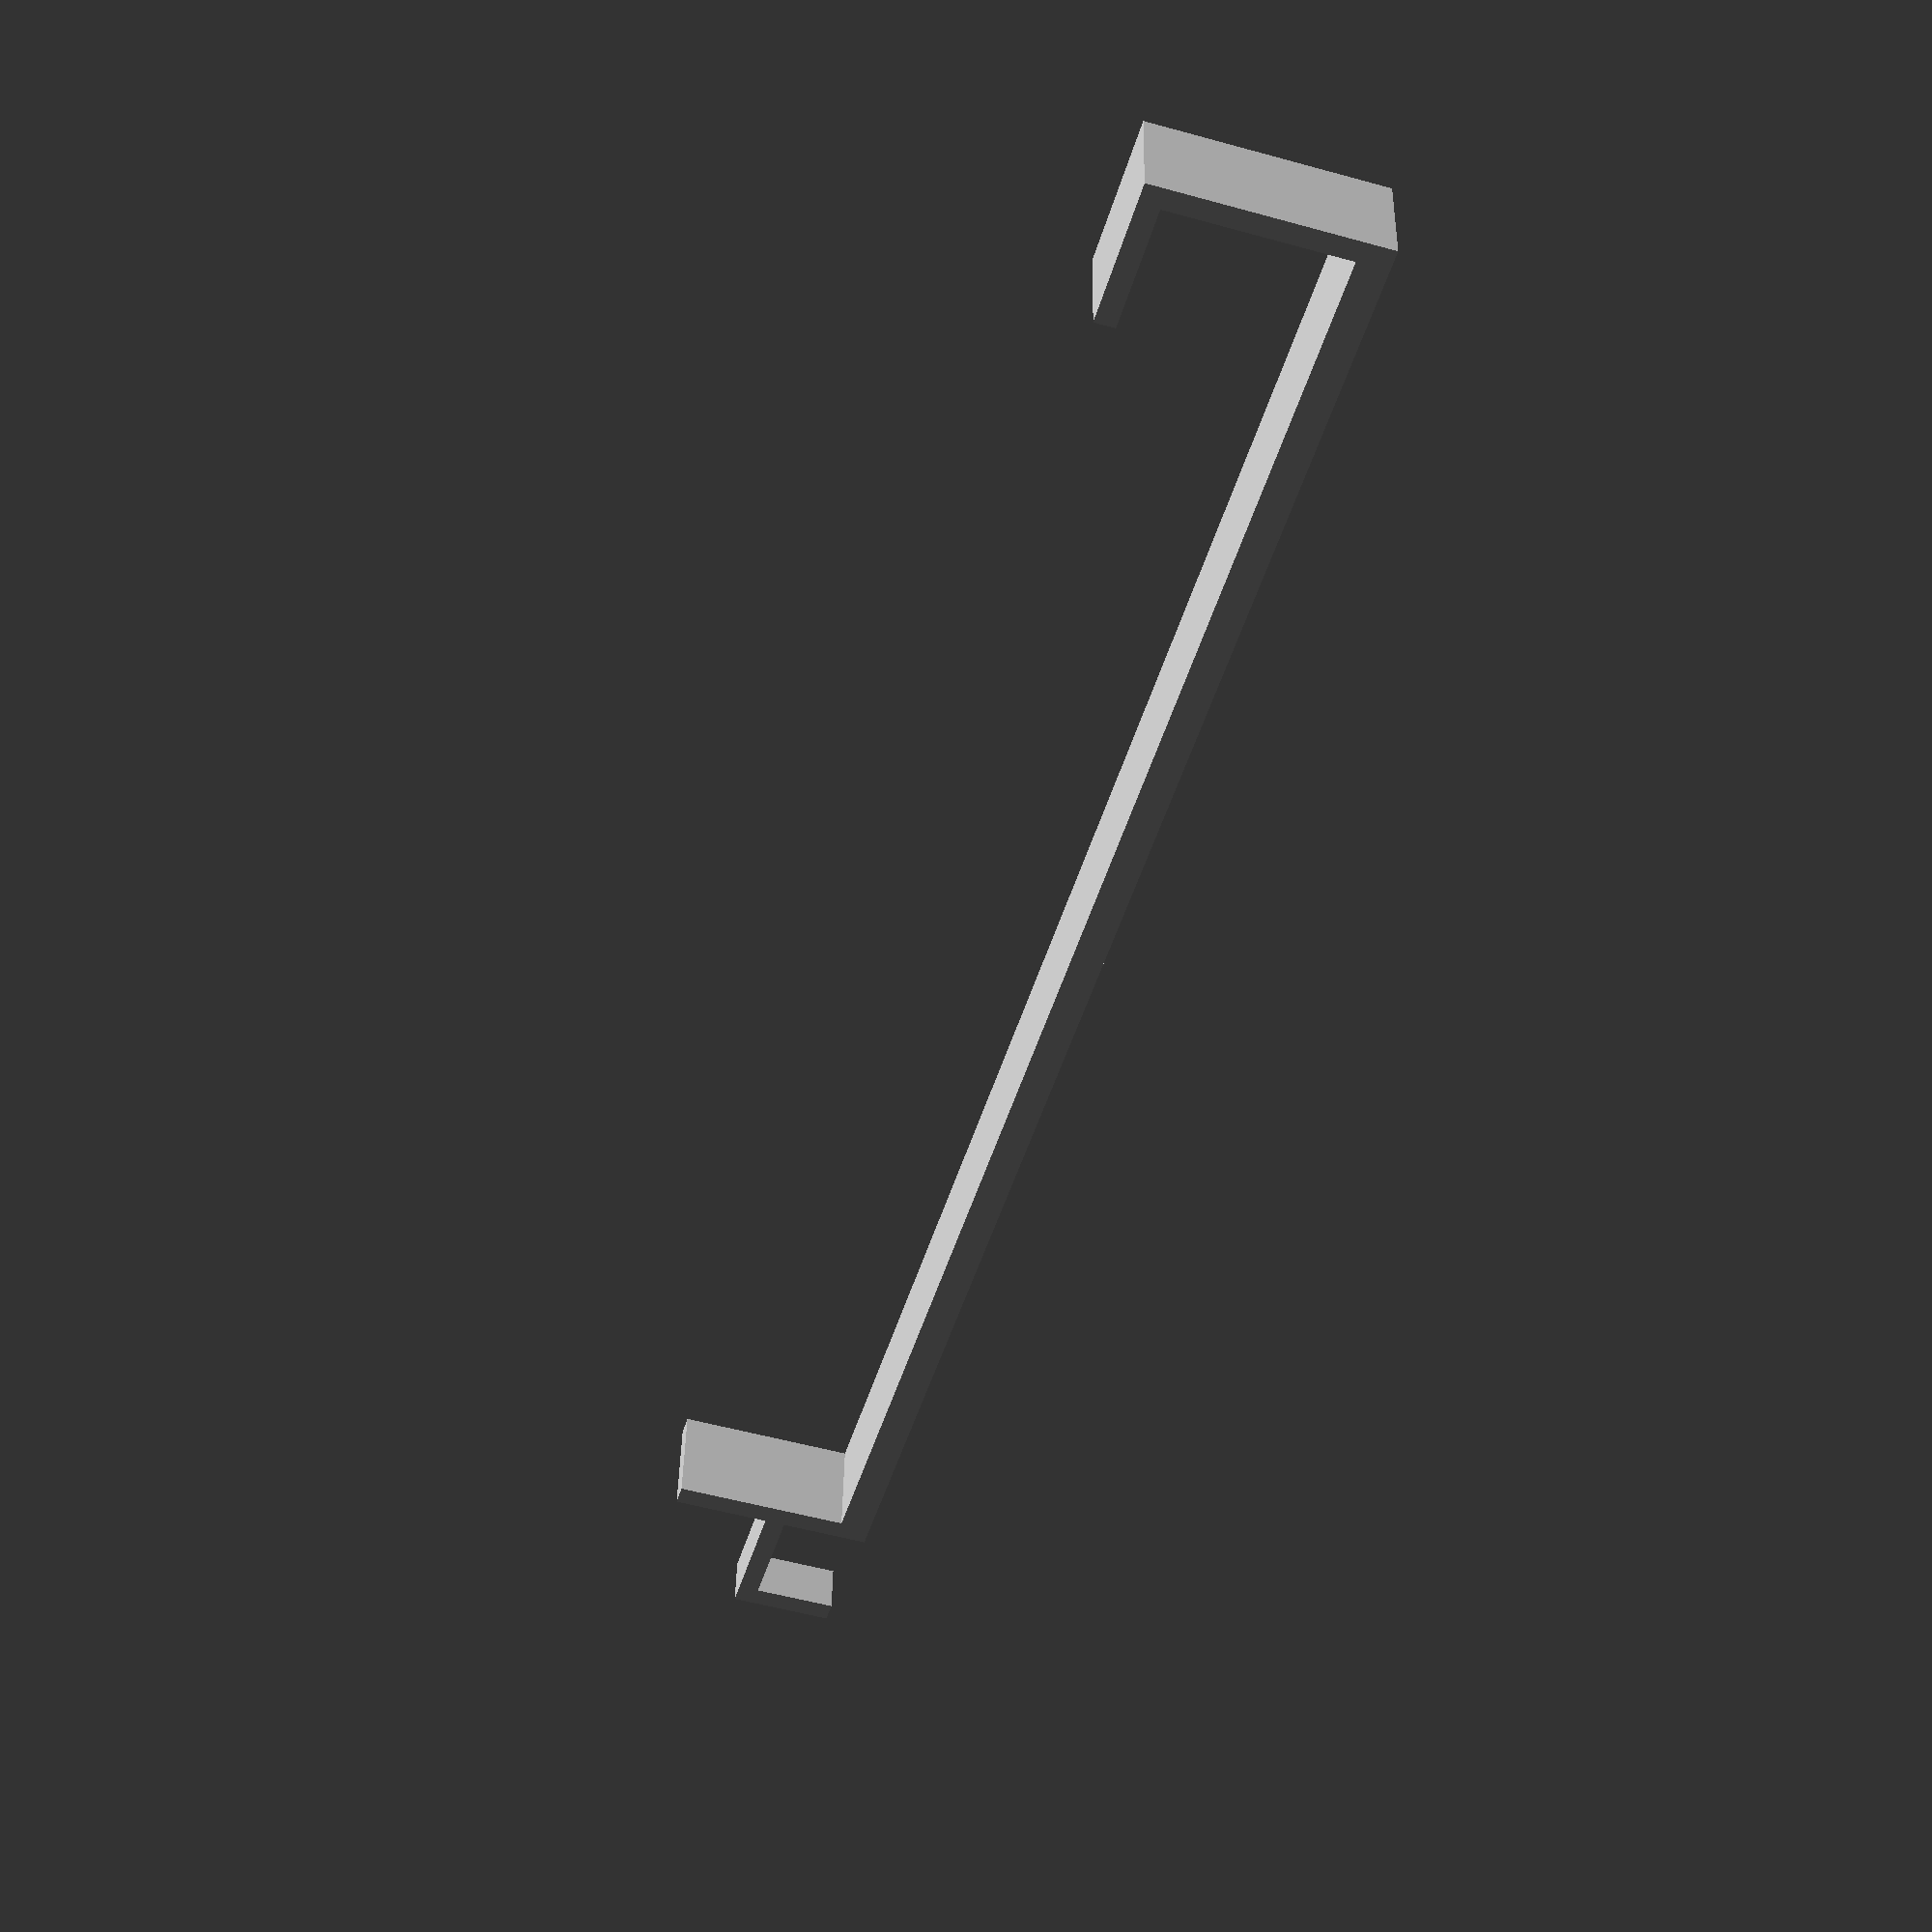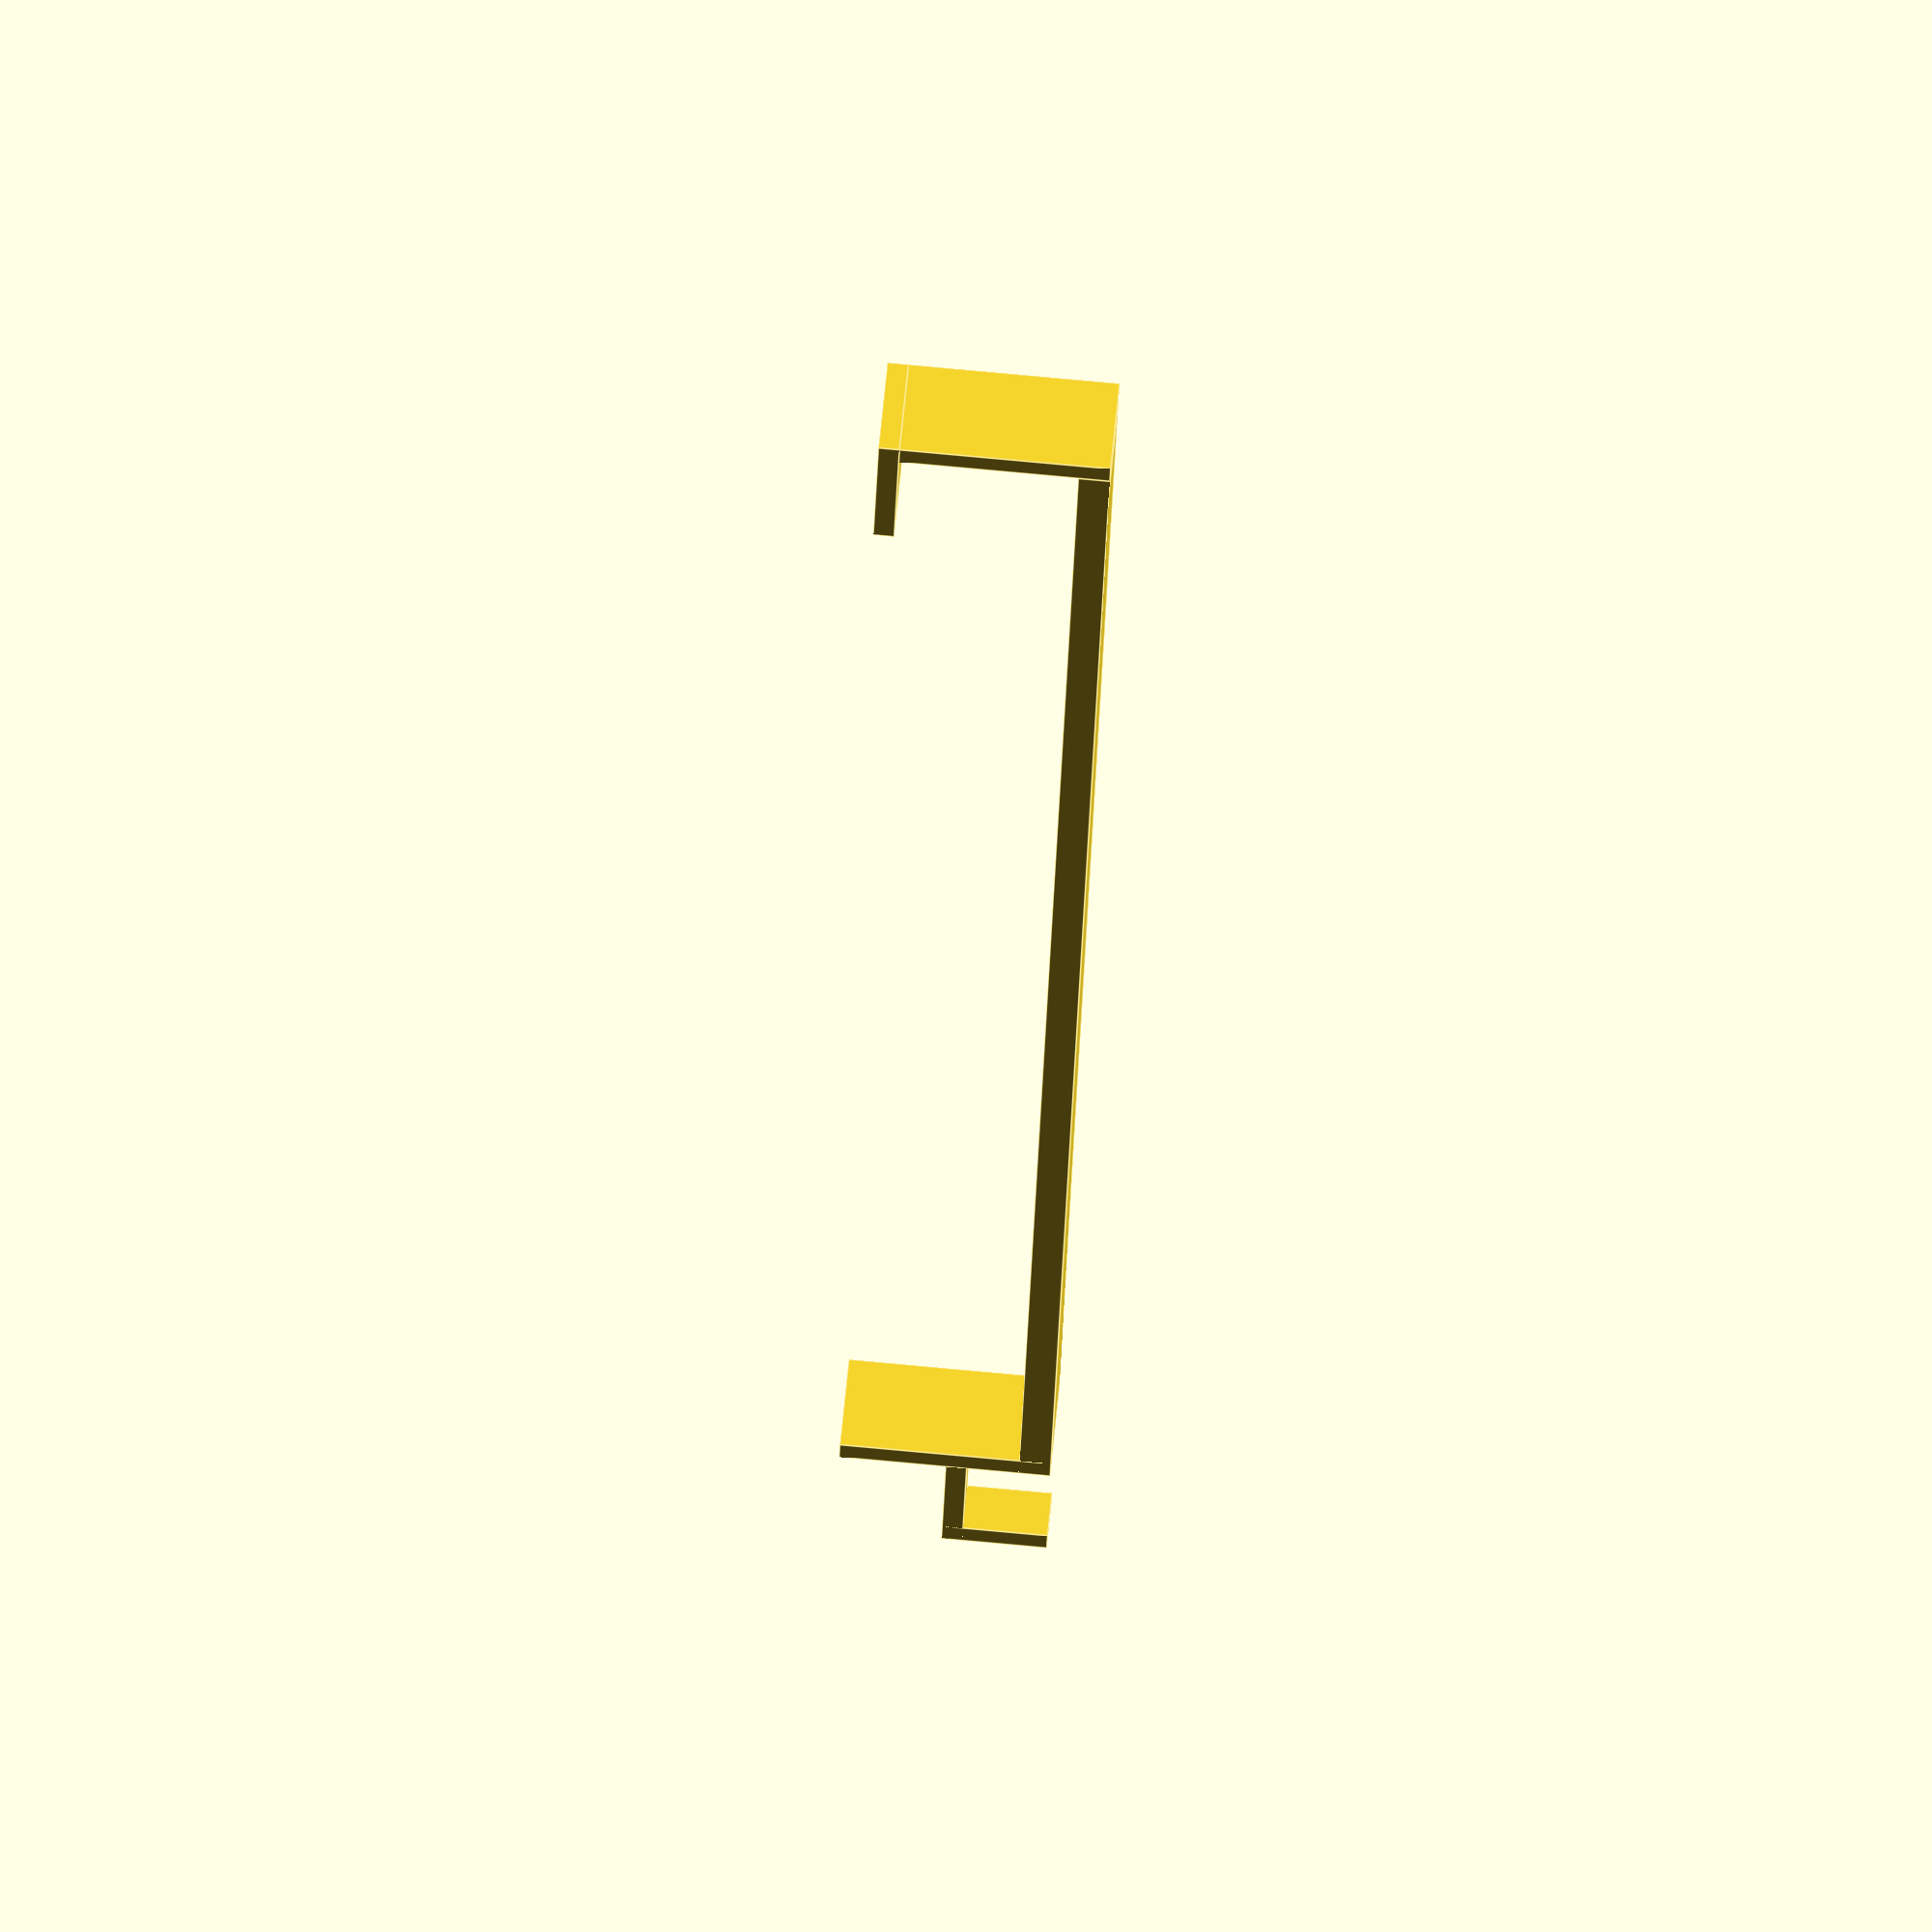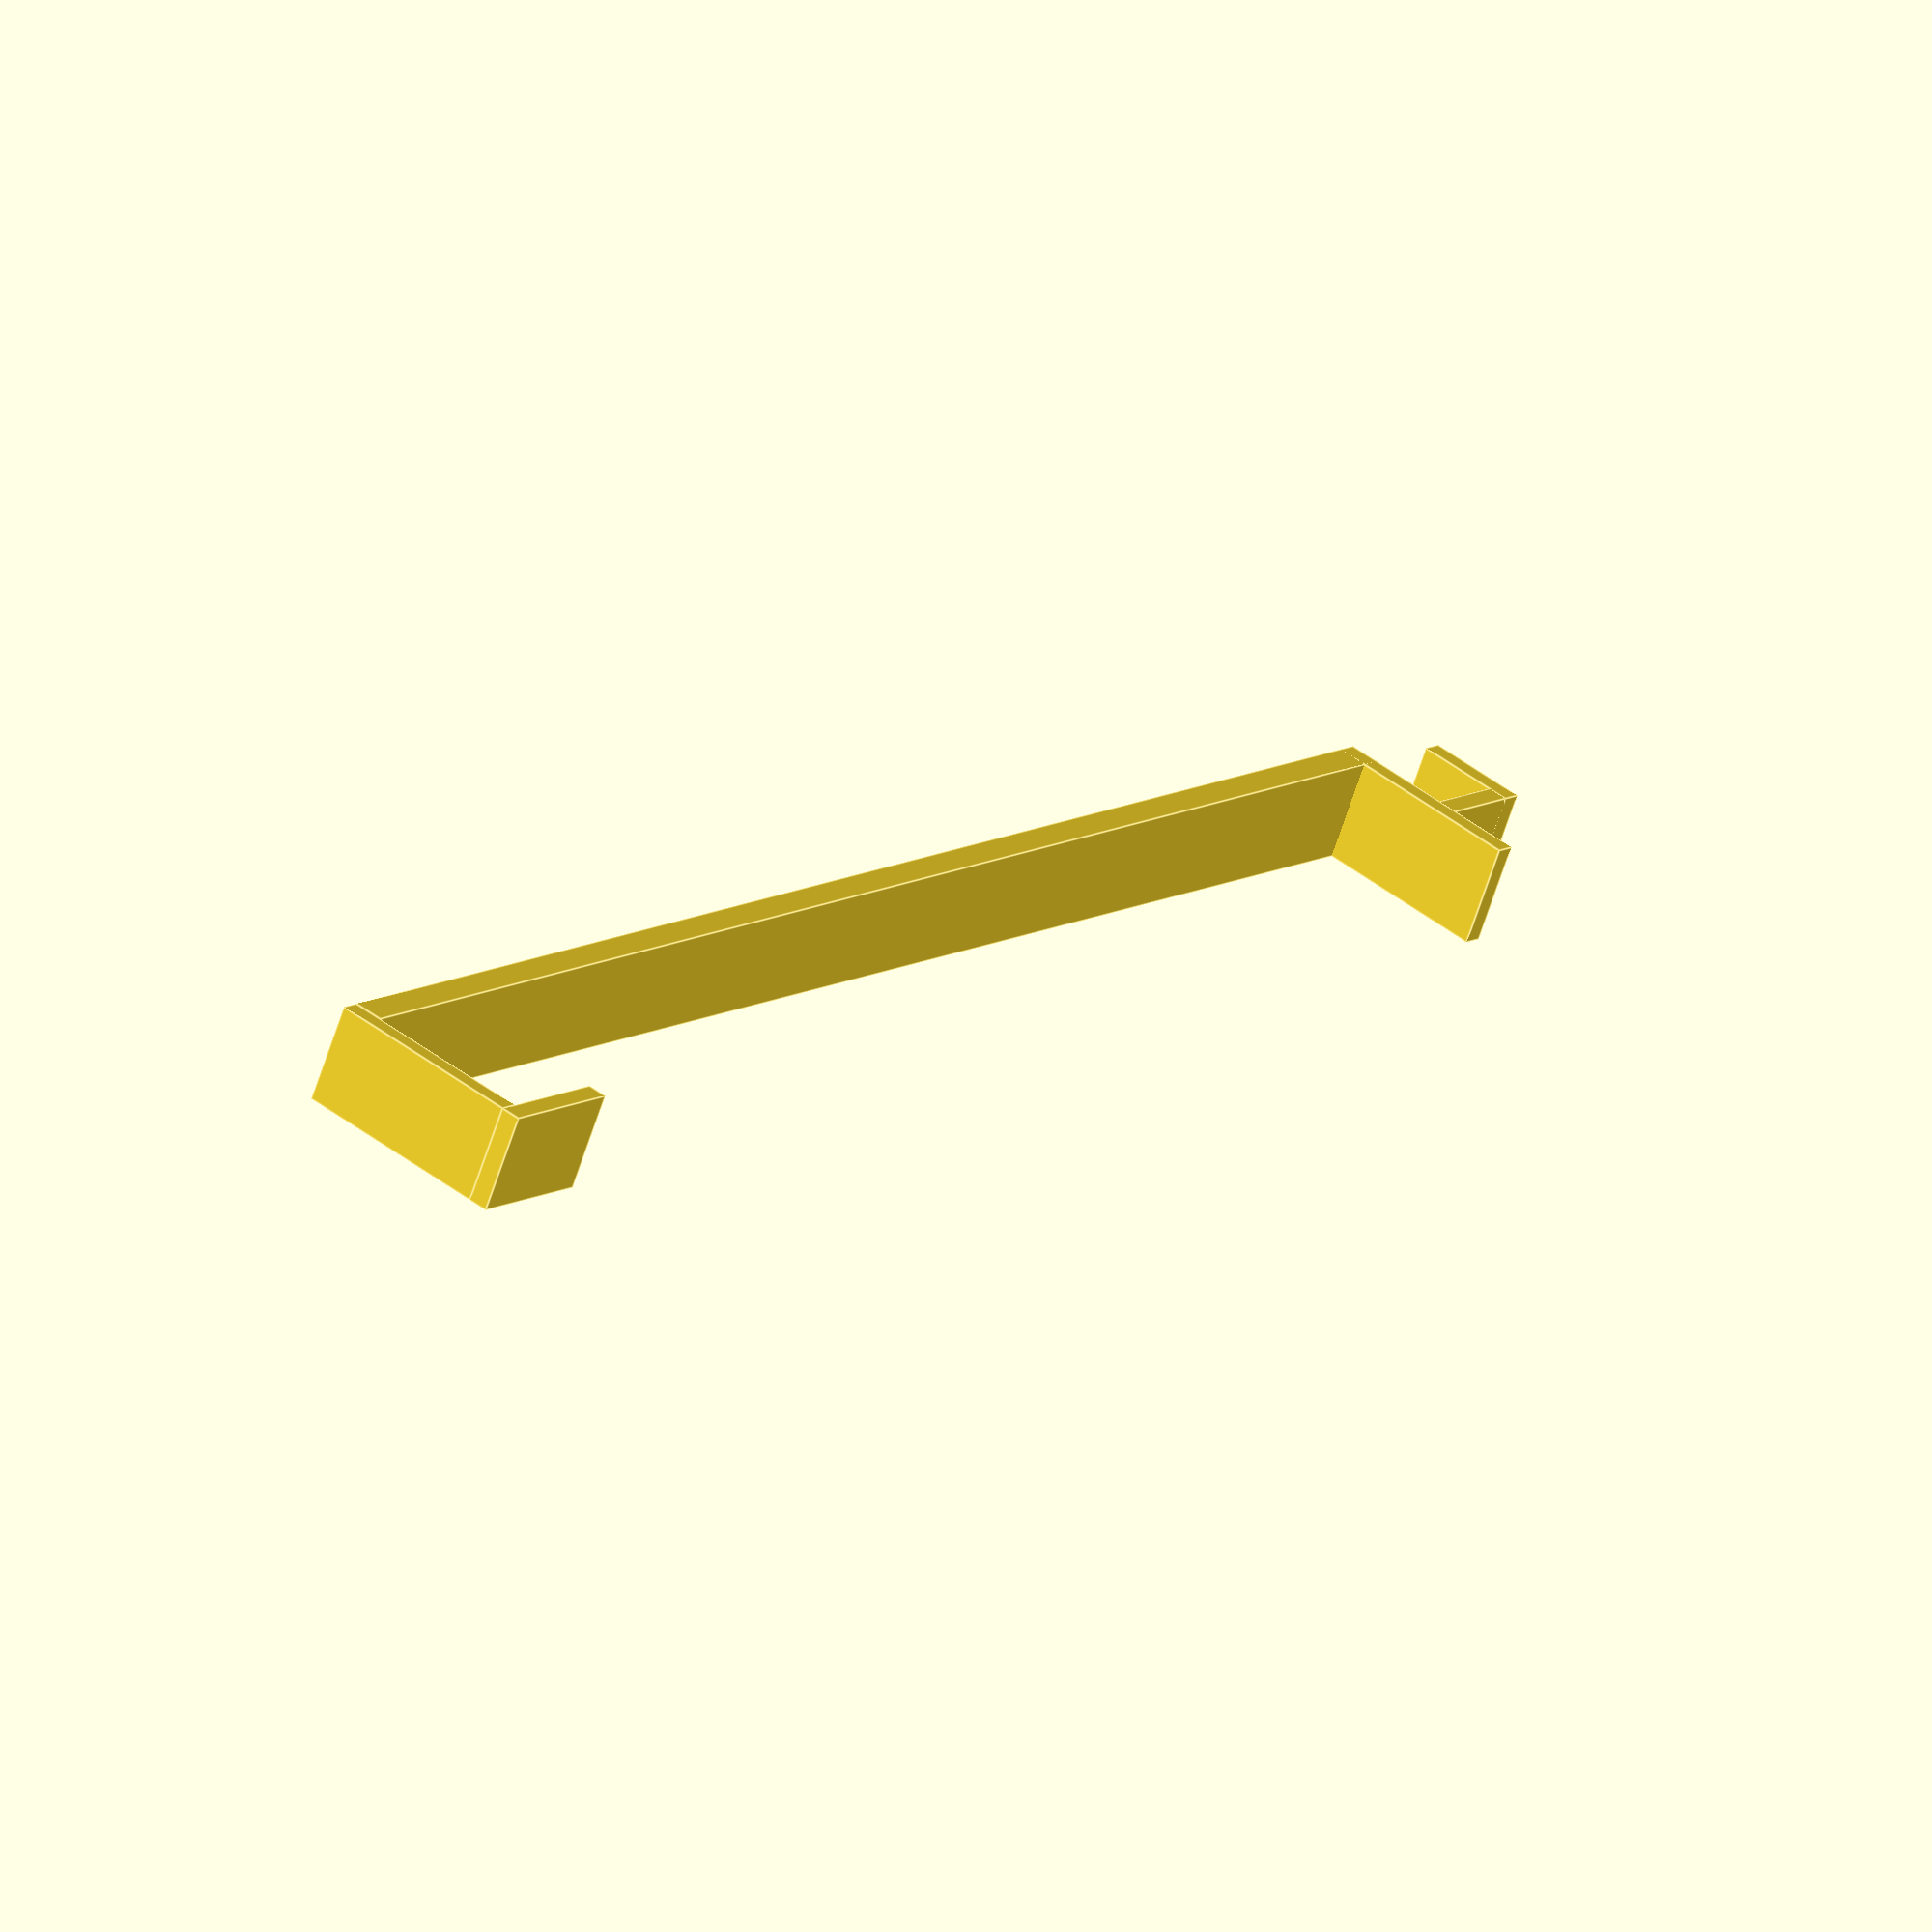
<openscad>
l = 160;
w = 10;
h = 20;
p = 15;

cube([w,2,h]);
cube([w,l,3]);
translate([0,l,0])cube([w,2,h]);
translate([0,l-12,h])cube([w,14,2]);
translate([w/2-2.5,-p,h/2-2])cube([w/2,p,2]);
translate([w/2-2.5,-p,0])cube([w/2,2,h/2]);

</openscad>
<views>
elev=53.2 azim=93.3 roll=73.4 proj=p view=wireframe
elev=283.6 azim=337.6 roll=95.3 proj=o view=edges
elev=134.0 azim=117.8 roll=228.4 proj=o view=edges
</views>
